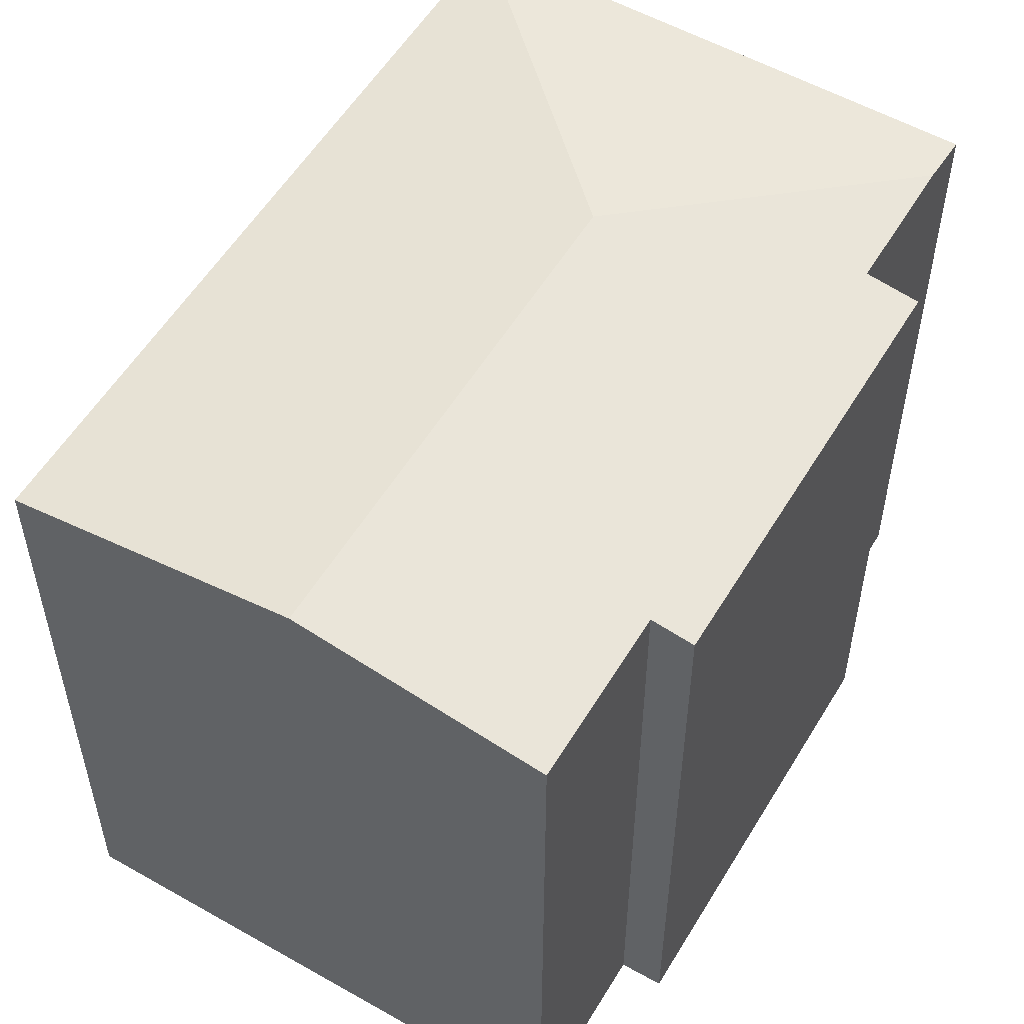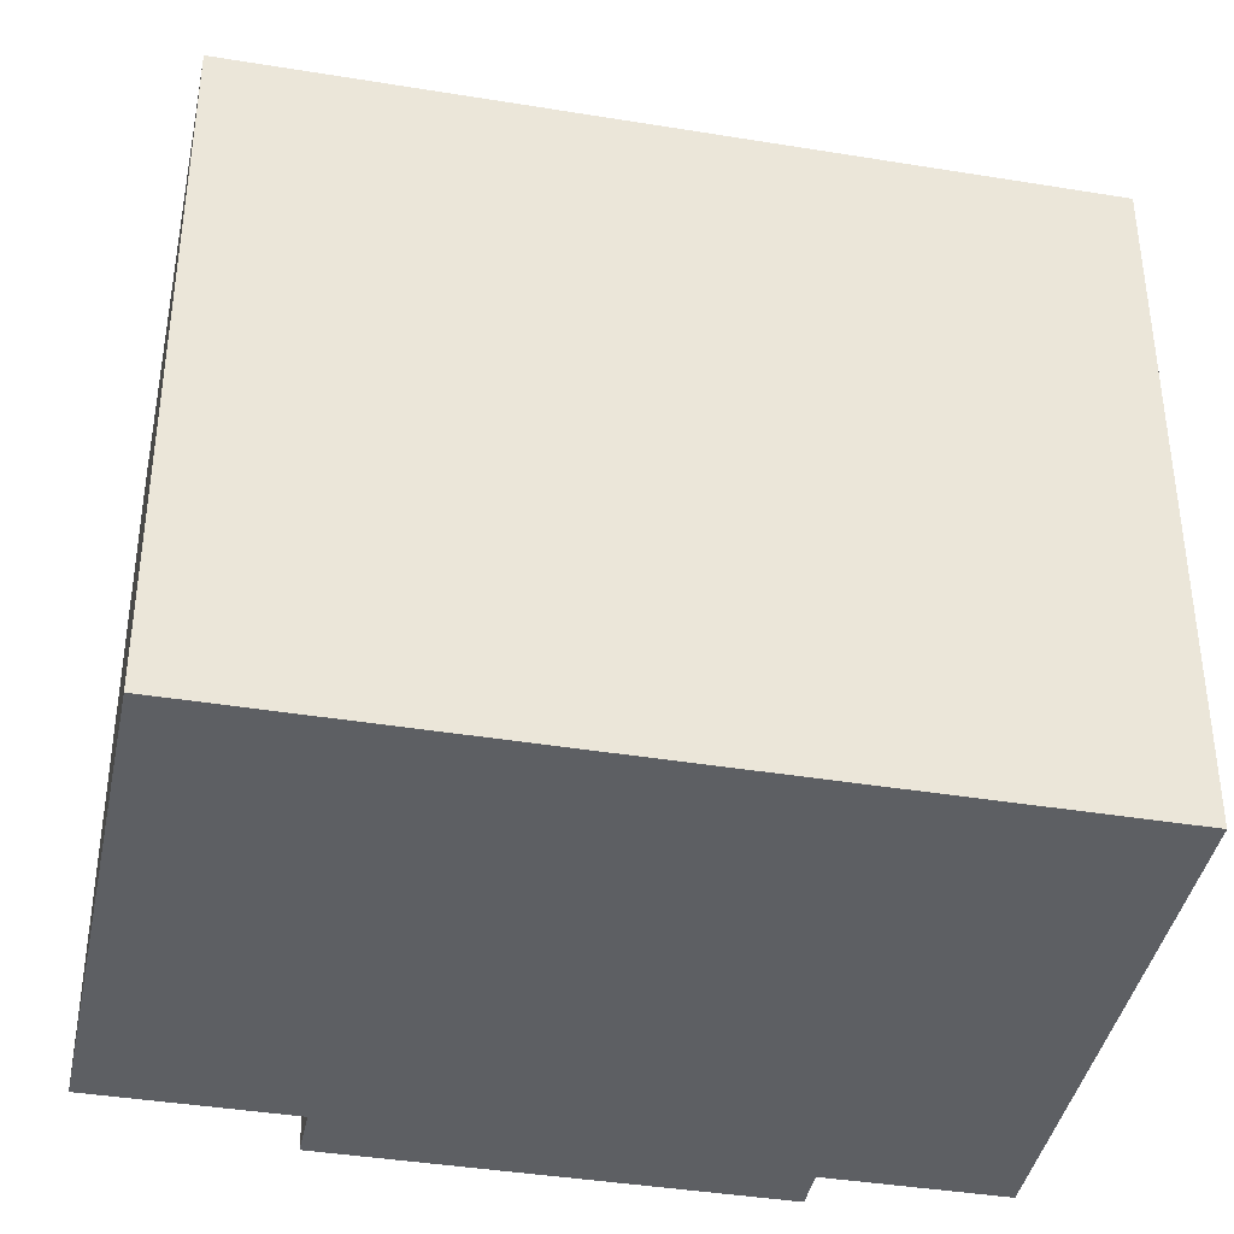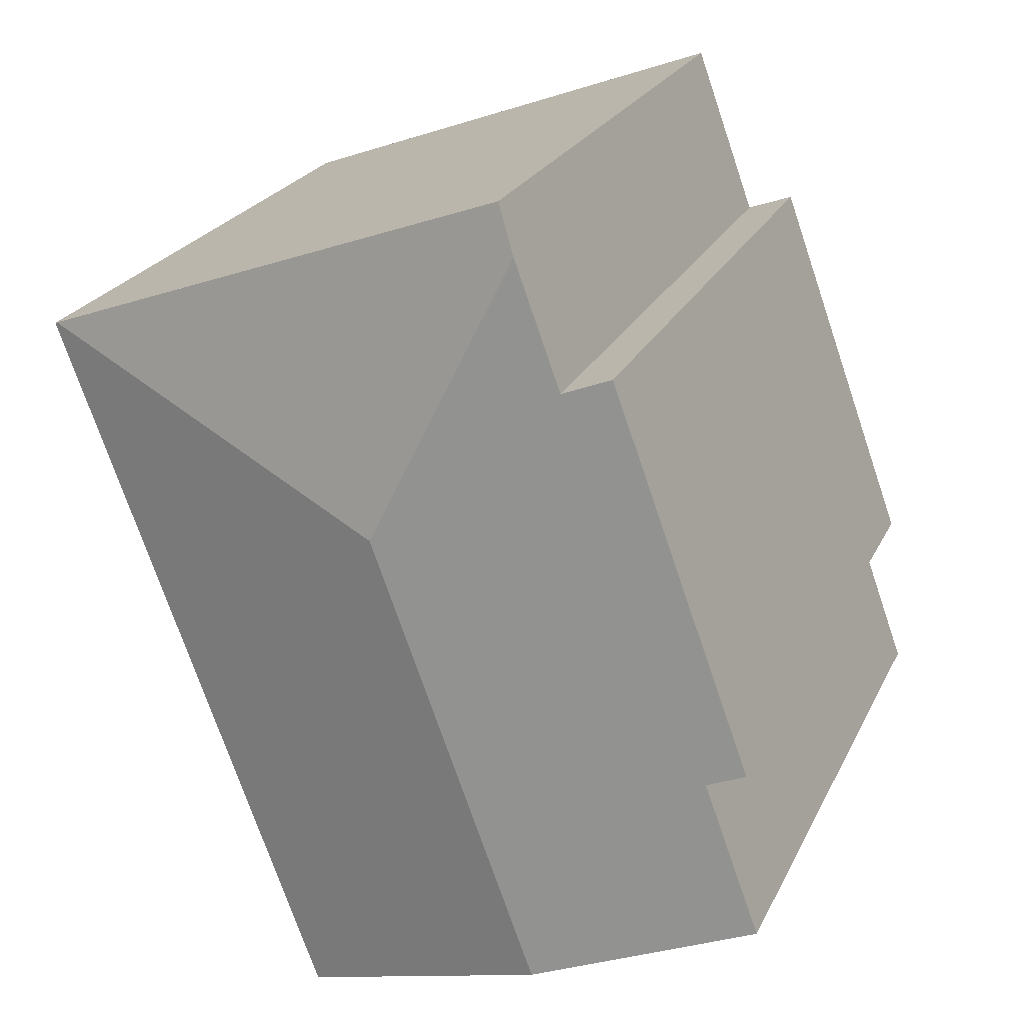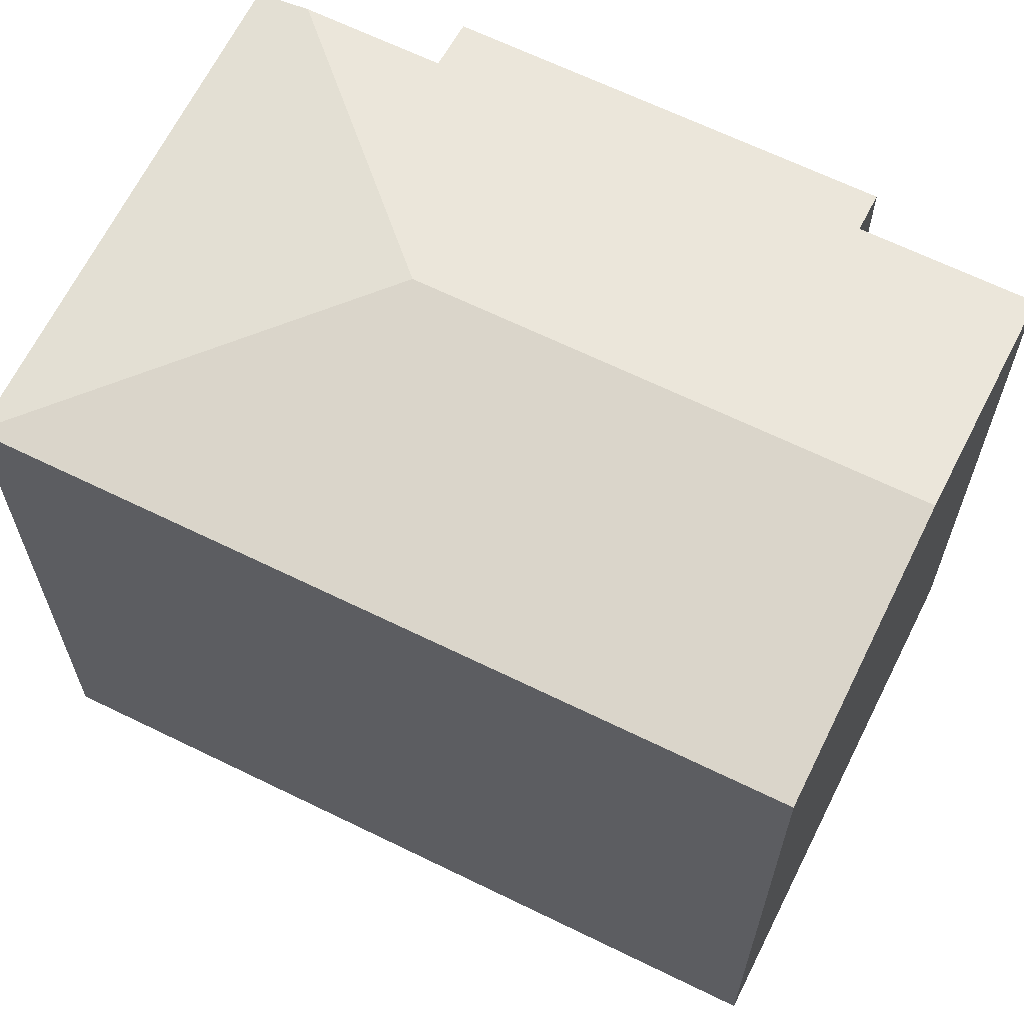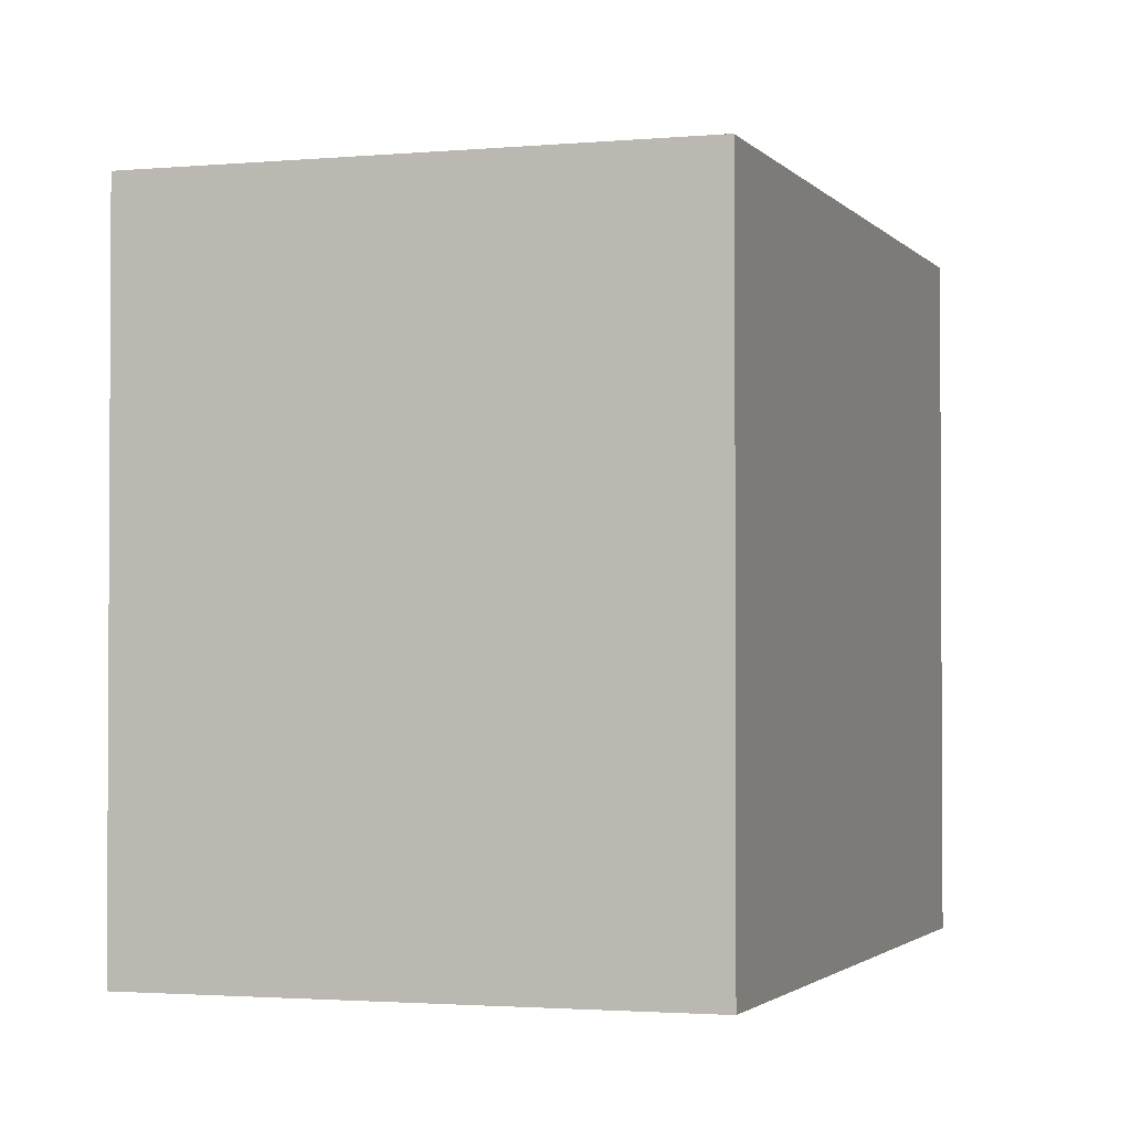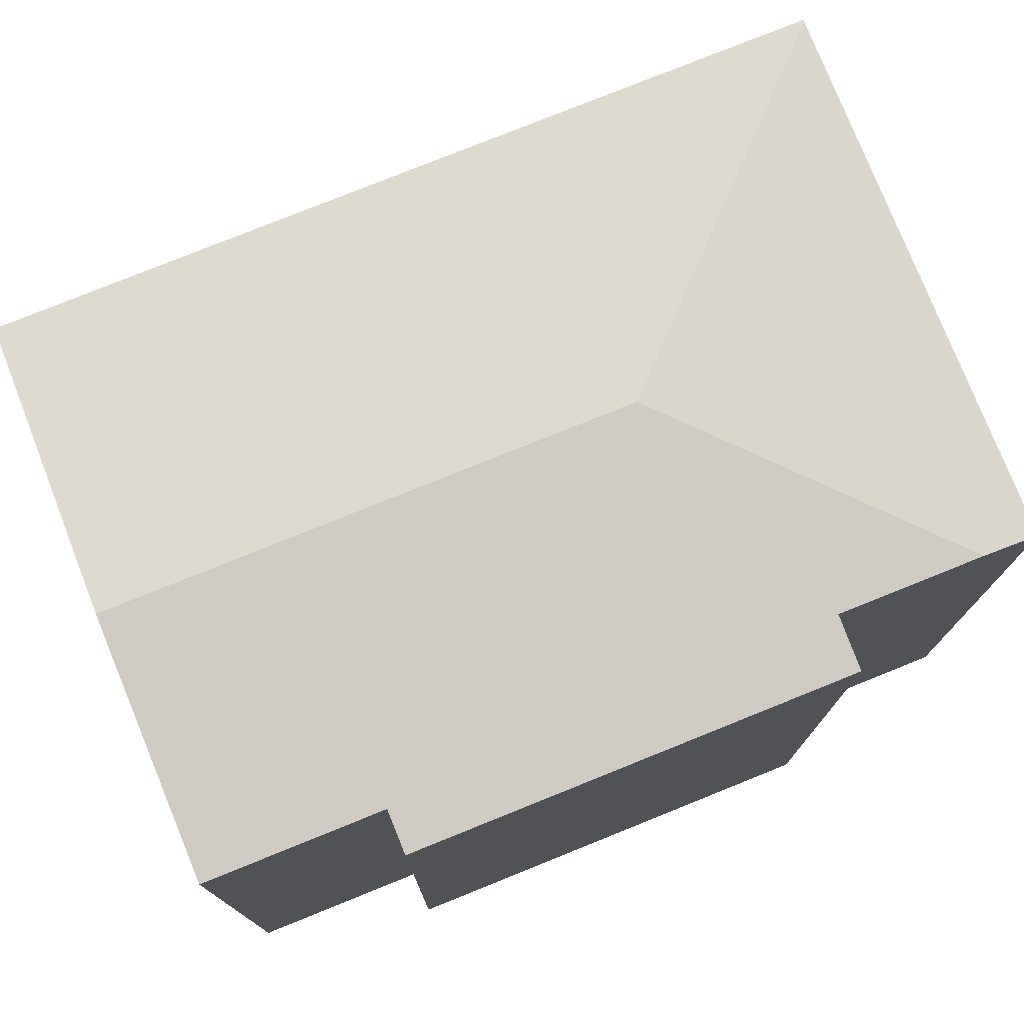
<metadata>
{"format":"obj","ext":"obj","renderer":"f3d","projection":"perspective","resolution":1024,"background":"white","views":[{"elev":55.3,"azim":-129.2,"up":"+Y"},{"elev":-40.0,"azim":98.7,"up":"+Y"},{"elev":23.7,"azim":-159.2,"up":"+Z"},{"elev":65.4,"azim":136.4,"up":"+Y"},{"elev":-2.0,"azim":38.6,"up":"+Y"},{"elev":77.6,"azim":-91.8,"up":"+Y"}]}
</metadata>
<code>
v  8.053 14.02 7.752
v  4.313 13.33 11.13
v  5.267 13.33 13.73
v  2.37 13.18 8.888
v  1.369 13.18 6.163
v  4.595 14.02 -1.658
v  1.183 13.3 3.22
v  0.394 13.18 3.51
v  0 13.3 8.145e-16
v  3.327 13.18 11.49
v  11.74 13.18 12.48
v  5.634 13.18 14.72
v  15.35 13.18 11.15
v  14.69 13.18 11.4
v  9.981 13.18 -3.6
v  15.4 13.18 11.14
v  5.634 -9.016e-16 14.72
v  15.4 -6.82e-16 11.14
v  11.74 -7.643e-16 12.48
v  14.69 -6.979e-16 11.4
v  15.35 -6.83e-16 11.15
v  4.313 -6.814e-16 11.13
v  3.327 -7.036e-16 11.49
v  9.981 2.204e-16 -3.6
v  0 0 0
v  4.595 1.015e-16 -1.658
v  1.183 -1.972e-16 3.22
v  0.394 -2.149e-16 3.51
v  1.369 -3.774e-16 6.163
v  2.37 -5.442e-16 8.888
v  5.267 -8.405e-16 13.73
g defaultobject
f 1 2 3
f 2 1 4
f 4 1 5
f 5 1 6
f 5 6 7
f 5 7 8
f 7 6 9
f 4 10 2
f 11 3 12
f 3 11 1
f 1 11 13
f 13 11 14
f 15 13 16
f 13 15 1
f 1 15 6
f 17 11 12
f 11 17 14
f 14 17 13
f 13 17 16
f 16 17 18
f 18 17 19
f 18 19 20
f 18 20 21
f 10 22 2
f 22 10 23
f 18 15 16
f 15 18 24
f 24 6 15
f 6 24 9
f 9 24 25
f 25 24 26
f 27 8 7
f 8 27 28
f 25 7 9
f 7 25 27
f 28 5 8
f 5 28 4
f 4 28 10
f 10 28 29
f 10 29 30
f 10 30 23
f 3 17 12
f 17 3 2
f 17 2 31
f 31 2 22
f 26 27 25
f 27 26 24
f 27 24 18
f 27 18 29
f 29 18 30
f 30 18 22
f 30 22 23
f 22 18 31
f 31 18 17
f 17 18 19
f 19 18 20
f 20 18 21
f 29 28 27

</code>
